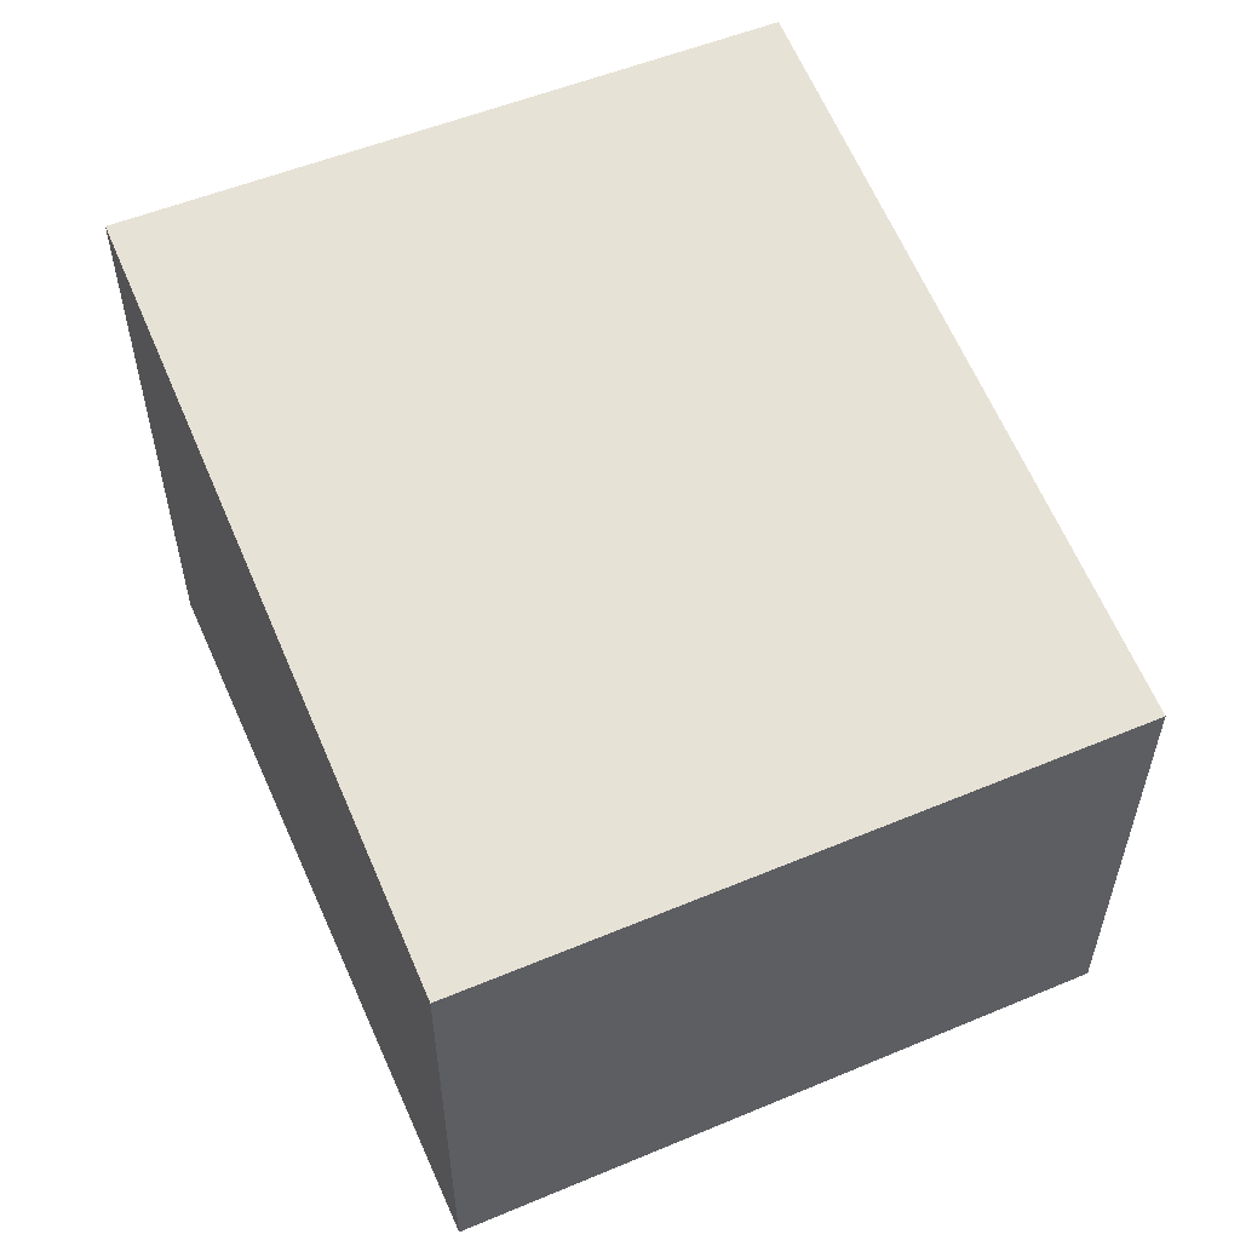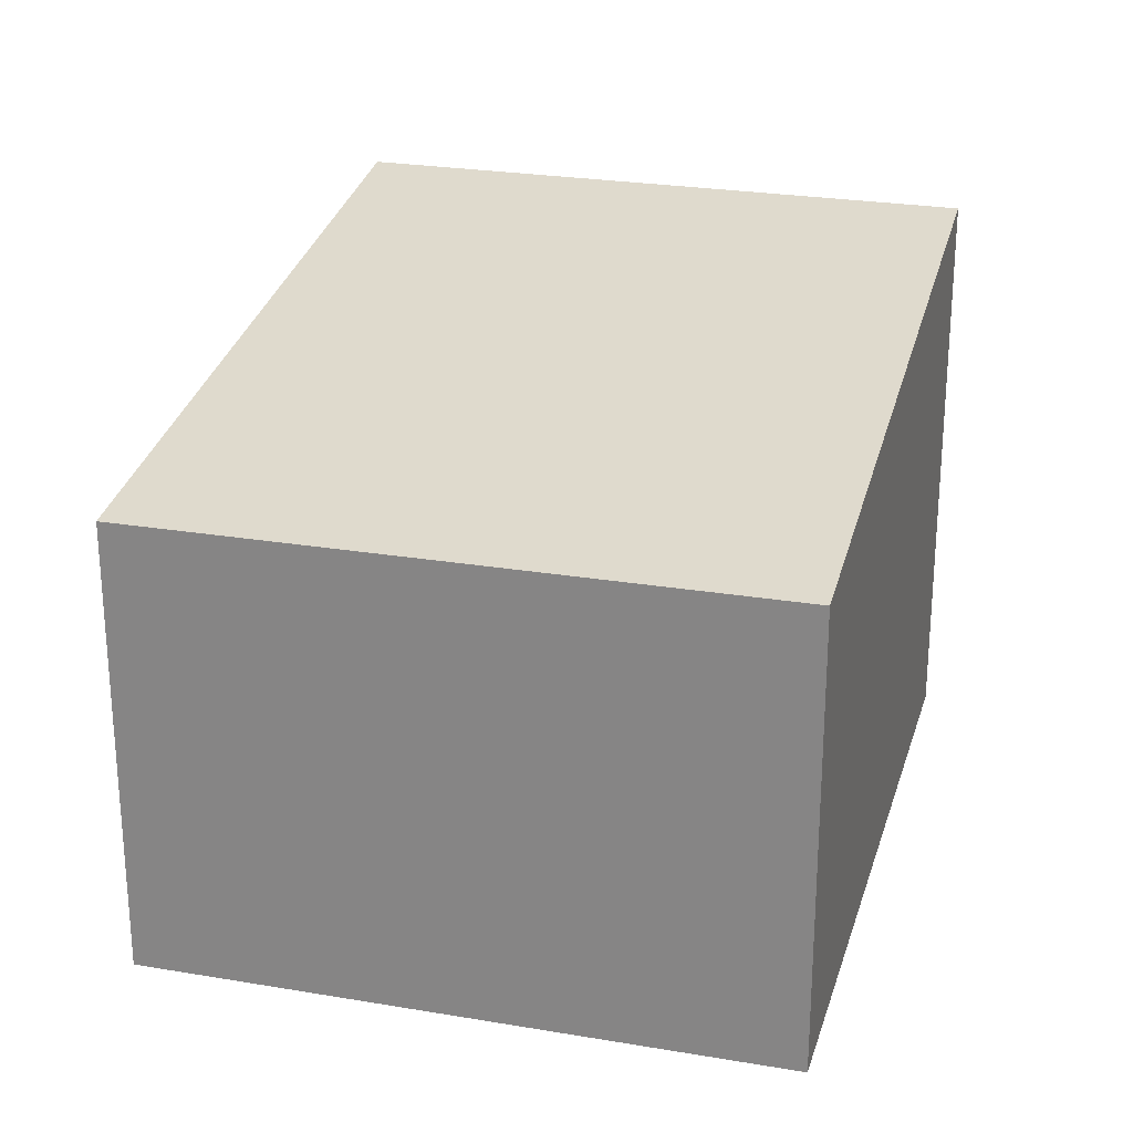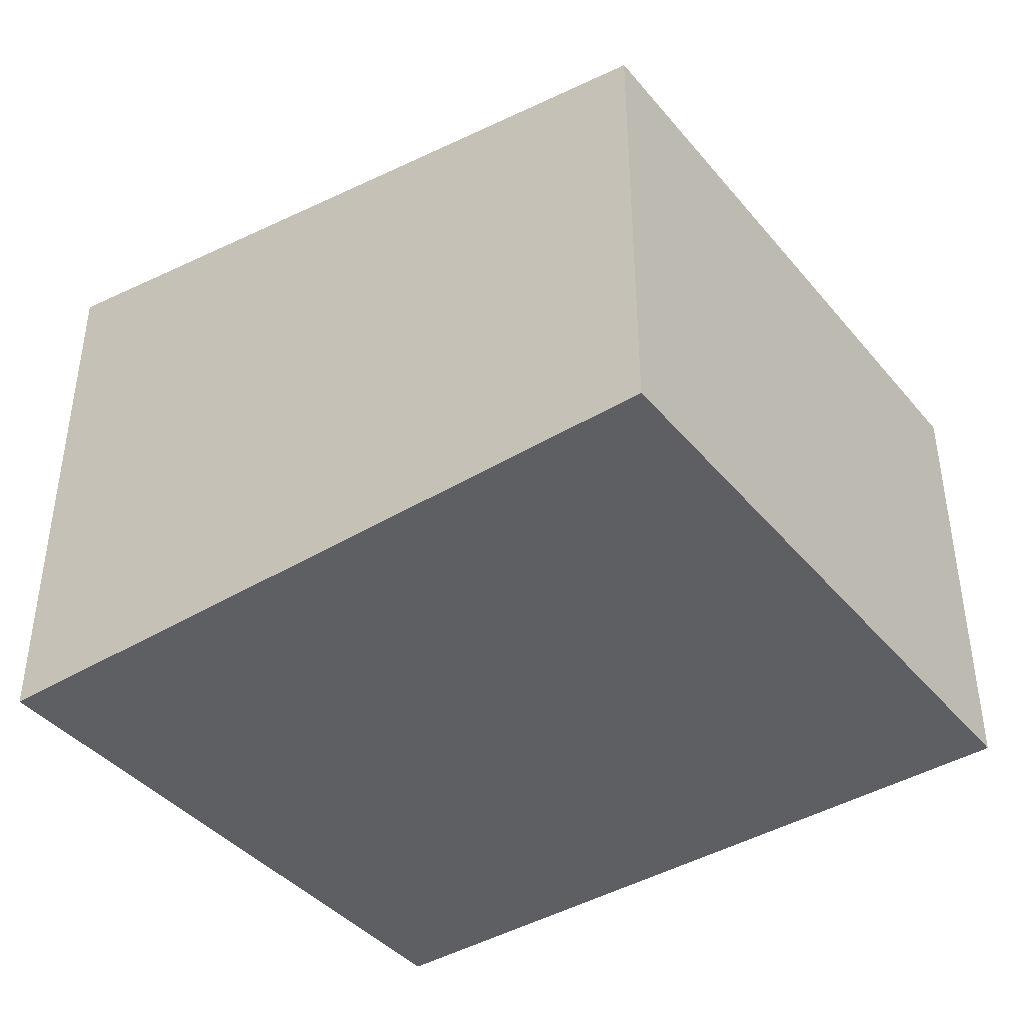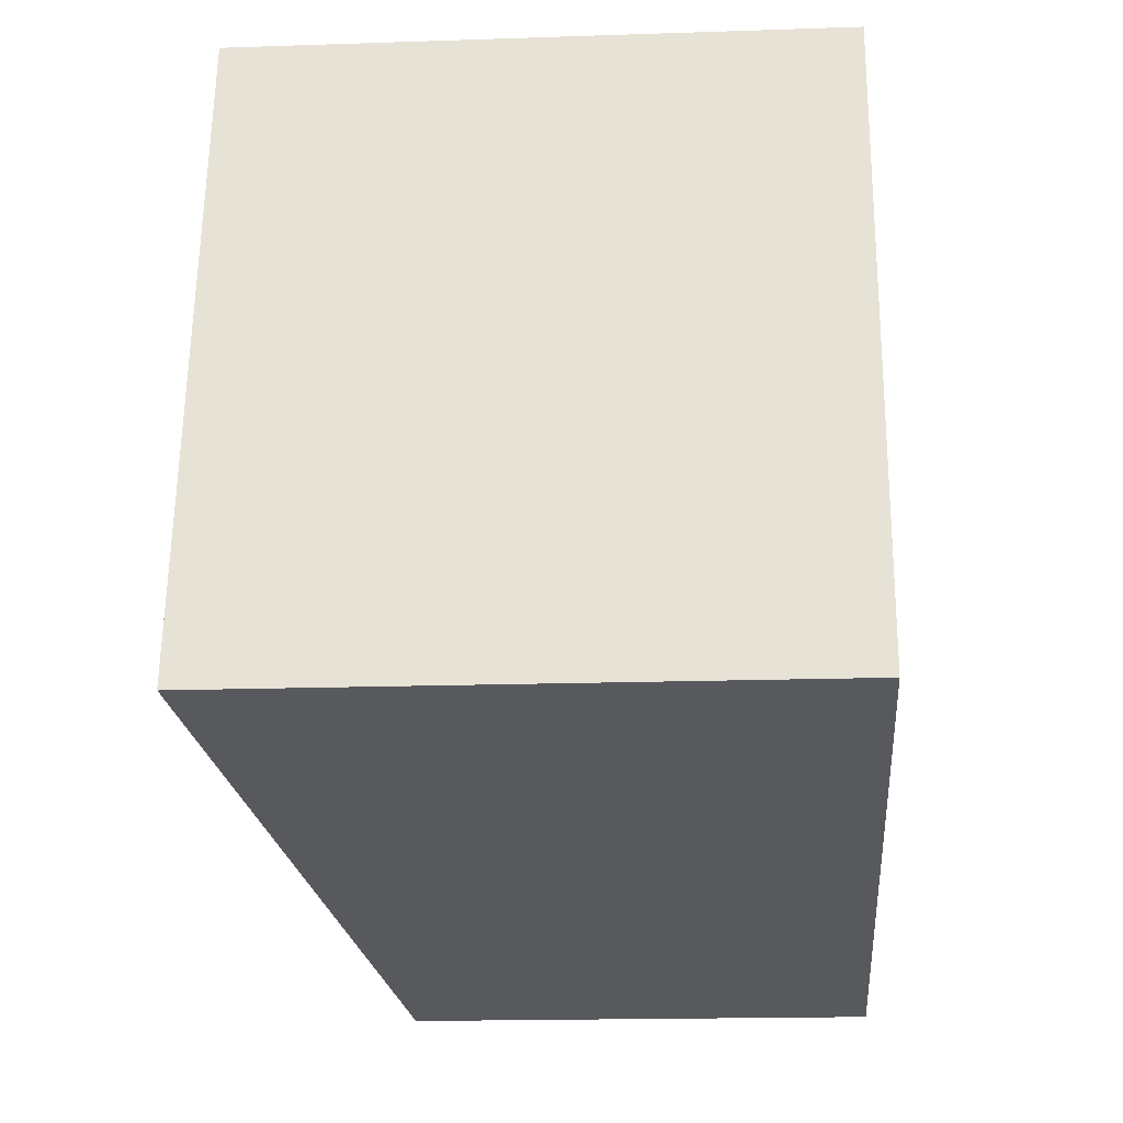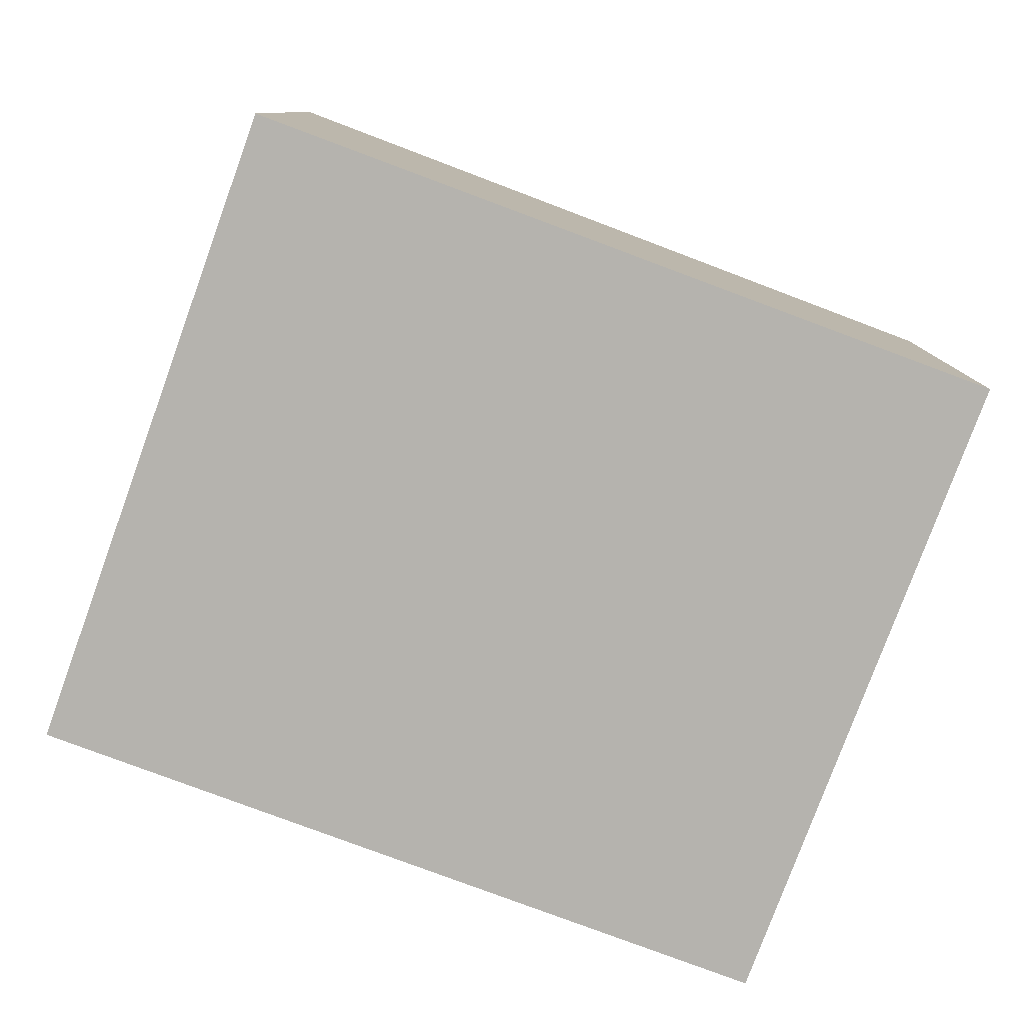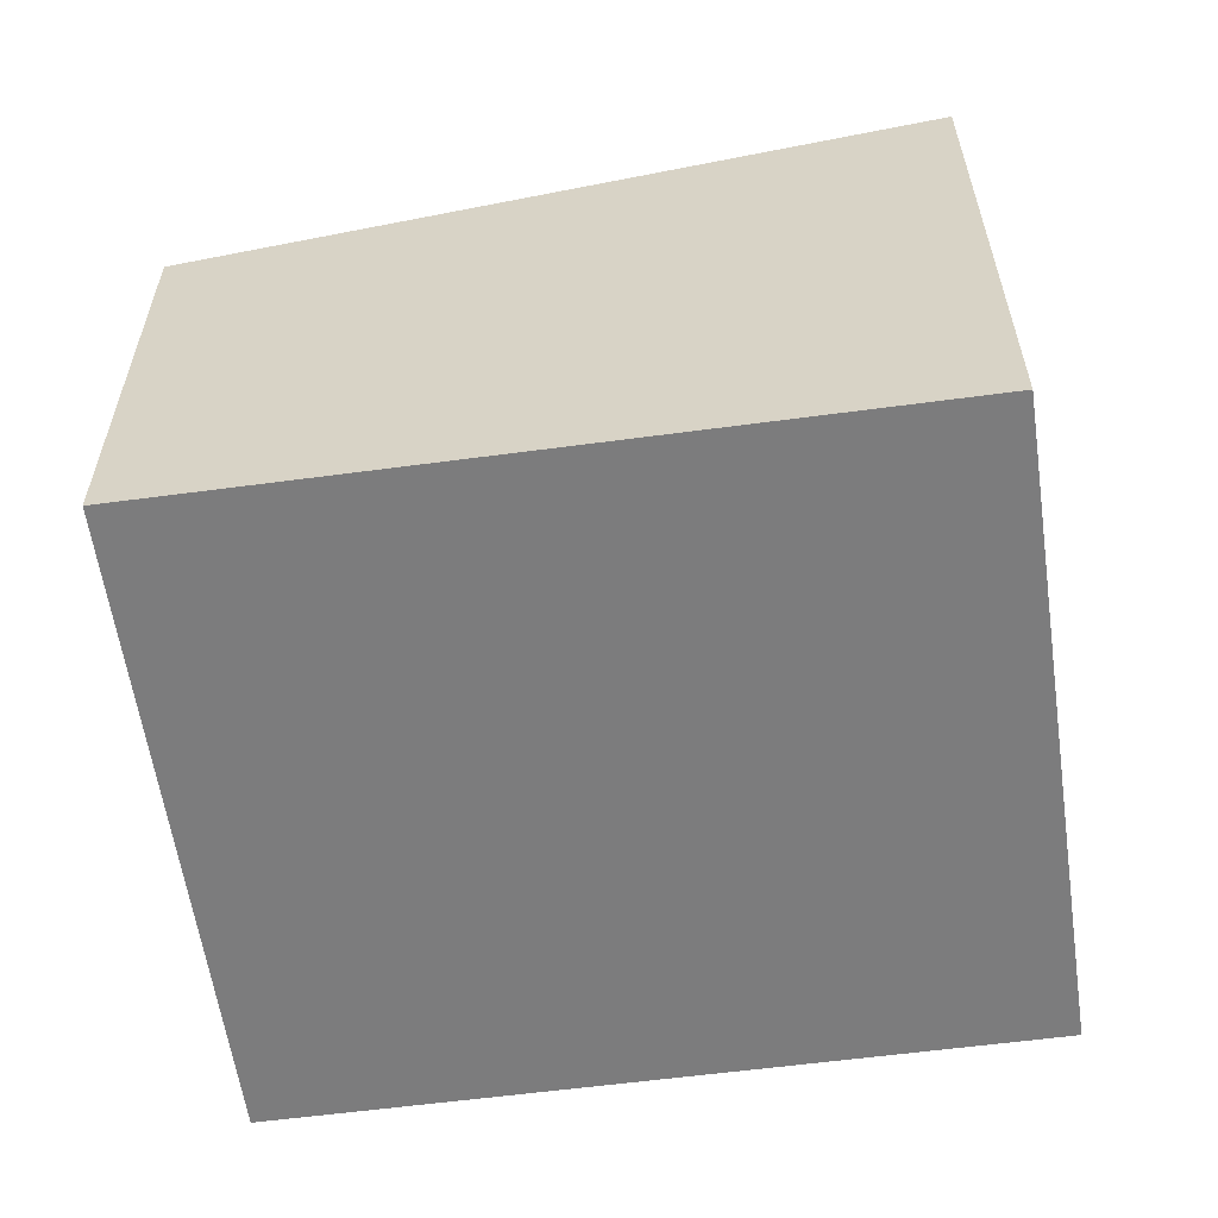
<metadata>
{"format":"obj","ext":"obj","renderer":"f3d","projection":"perspective","resolution":1024,"background":"white","views":[{"elev":55.6,"azim":78.4,"up":"+Y"},{"elev":24.6,"azim":117.5,"up":"+Y"},{"elev":-41.6,"azim":48.2,"up":"+Y"},{"elev":-17.8,"azim":-86.2,"up":"+Z"},{"elev":-79.9,"azim":-8.3,"up":"+Y"},{"elev":-58.8,"azim":-160.0,"up":"+Y"}]}
</metadata>
<code>
v  0 3.827 2.343e-16
v  5.741 3.038 3.153
v  4.839 3.038 -1.041
v  0.859 3.834 4.202
v  0 0 0
v  4.839 6.374e-17 -1.041
v  0.859 -2.573e-16 4.202
v  5.741 -1.931e-16 3.153
g defaultobject
f 1 2 3
f 2 1 4
f 3 5 1
f 5 3 6
f 1 7 4
f 7 1 5
f 7 2 4
f 2 7 8
f 8 3 2
f 3 8 6
f 8 5 6
f 5 8 7

</code>
